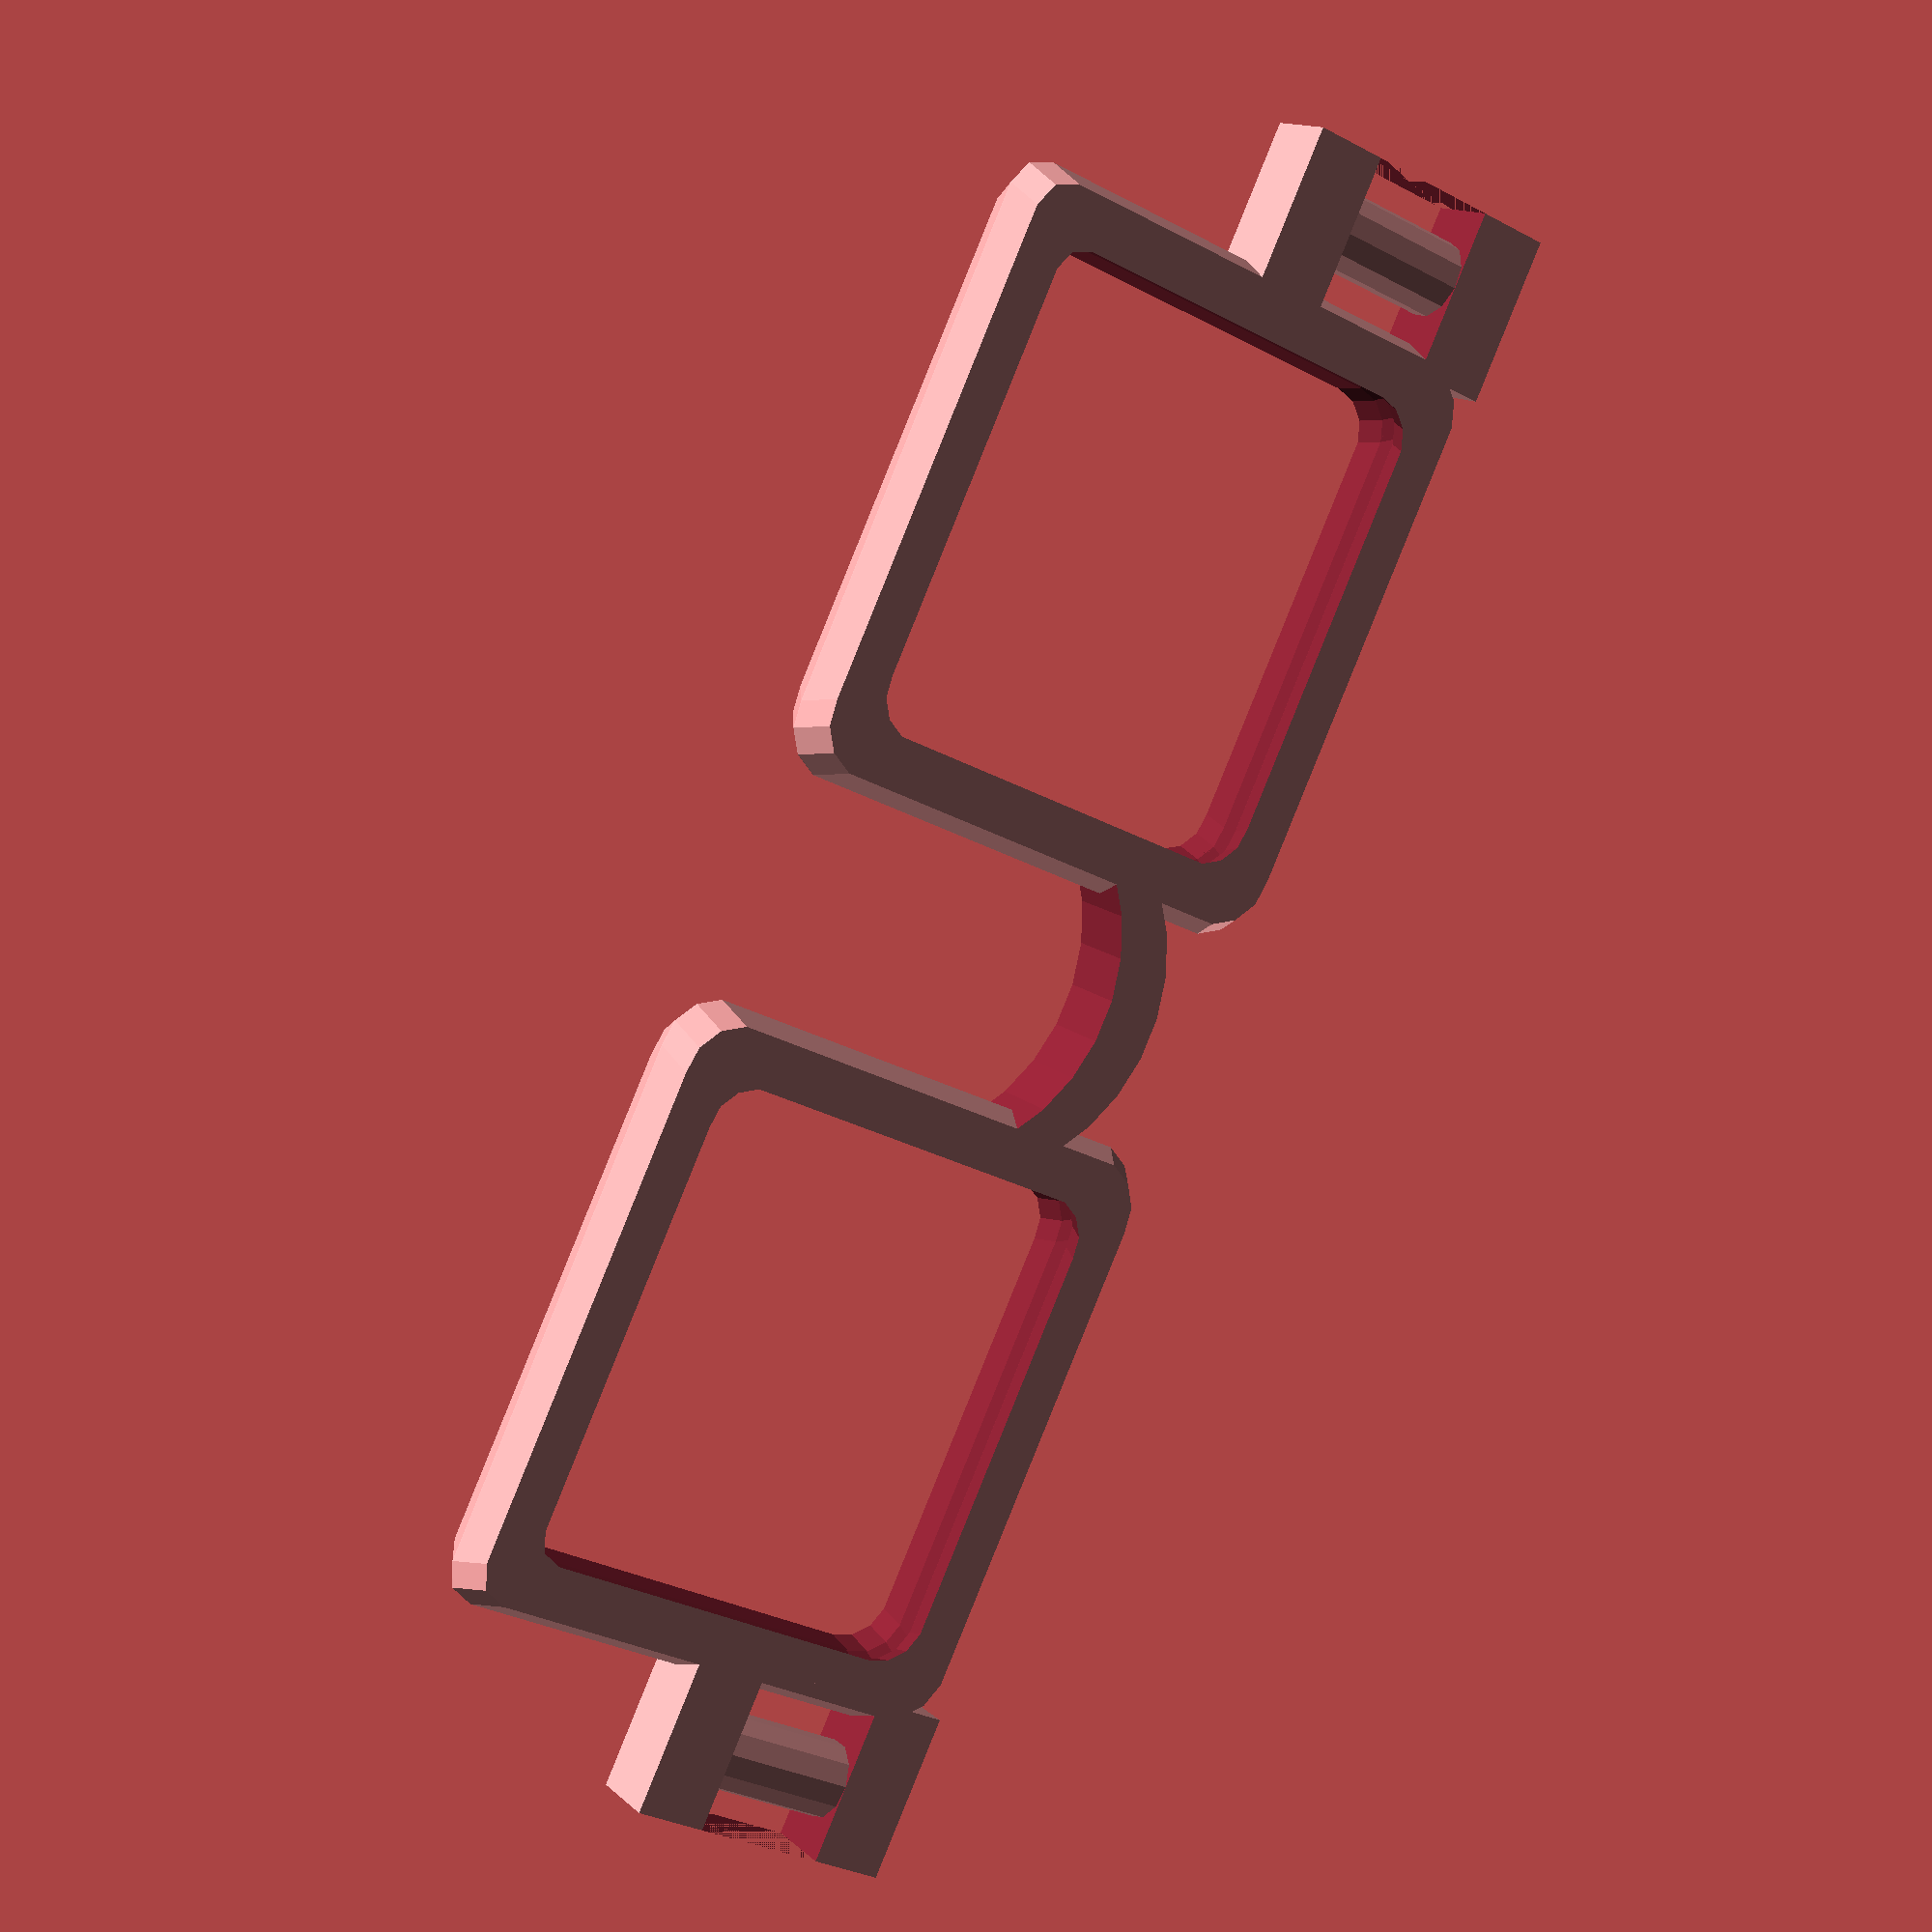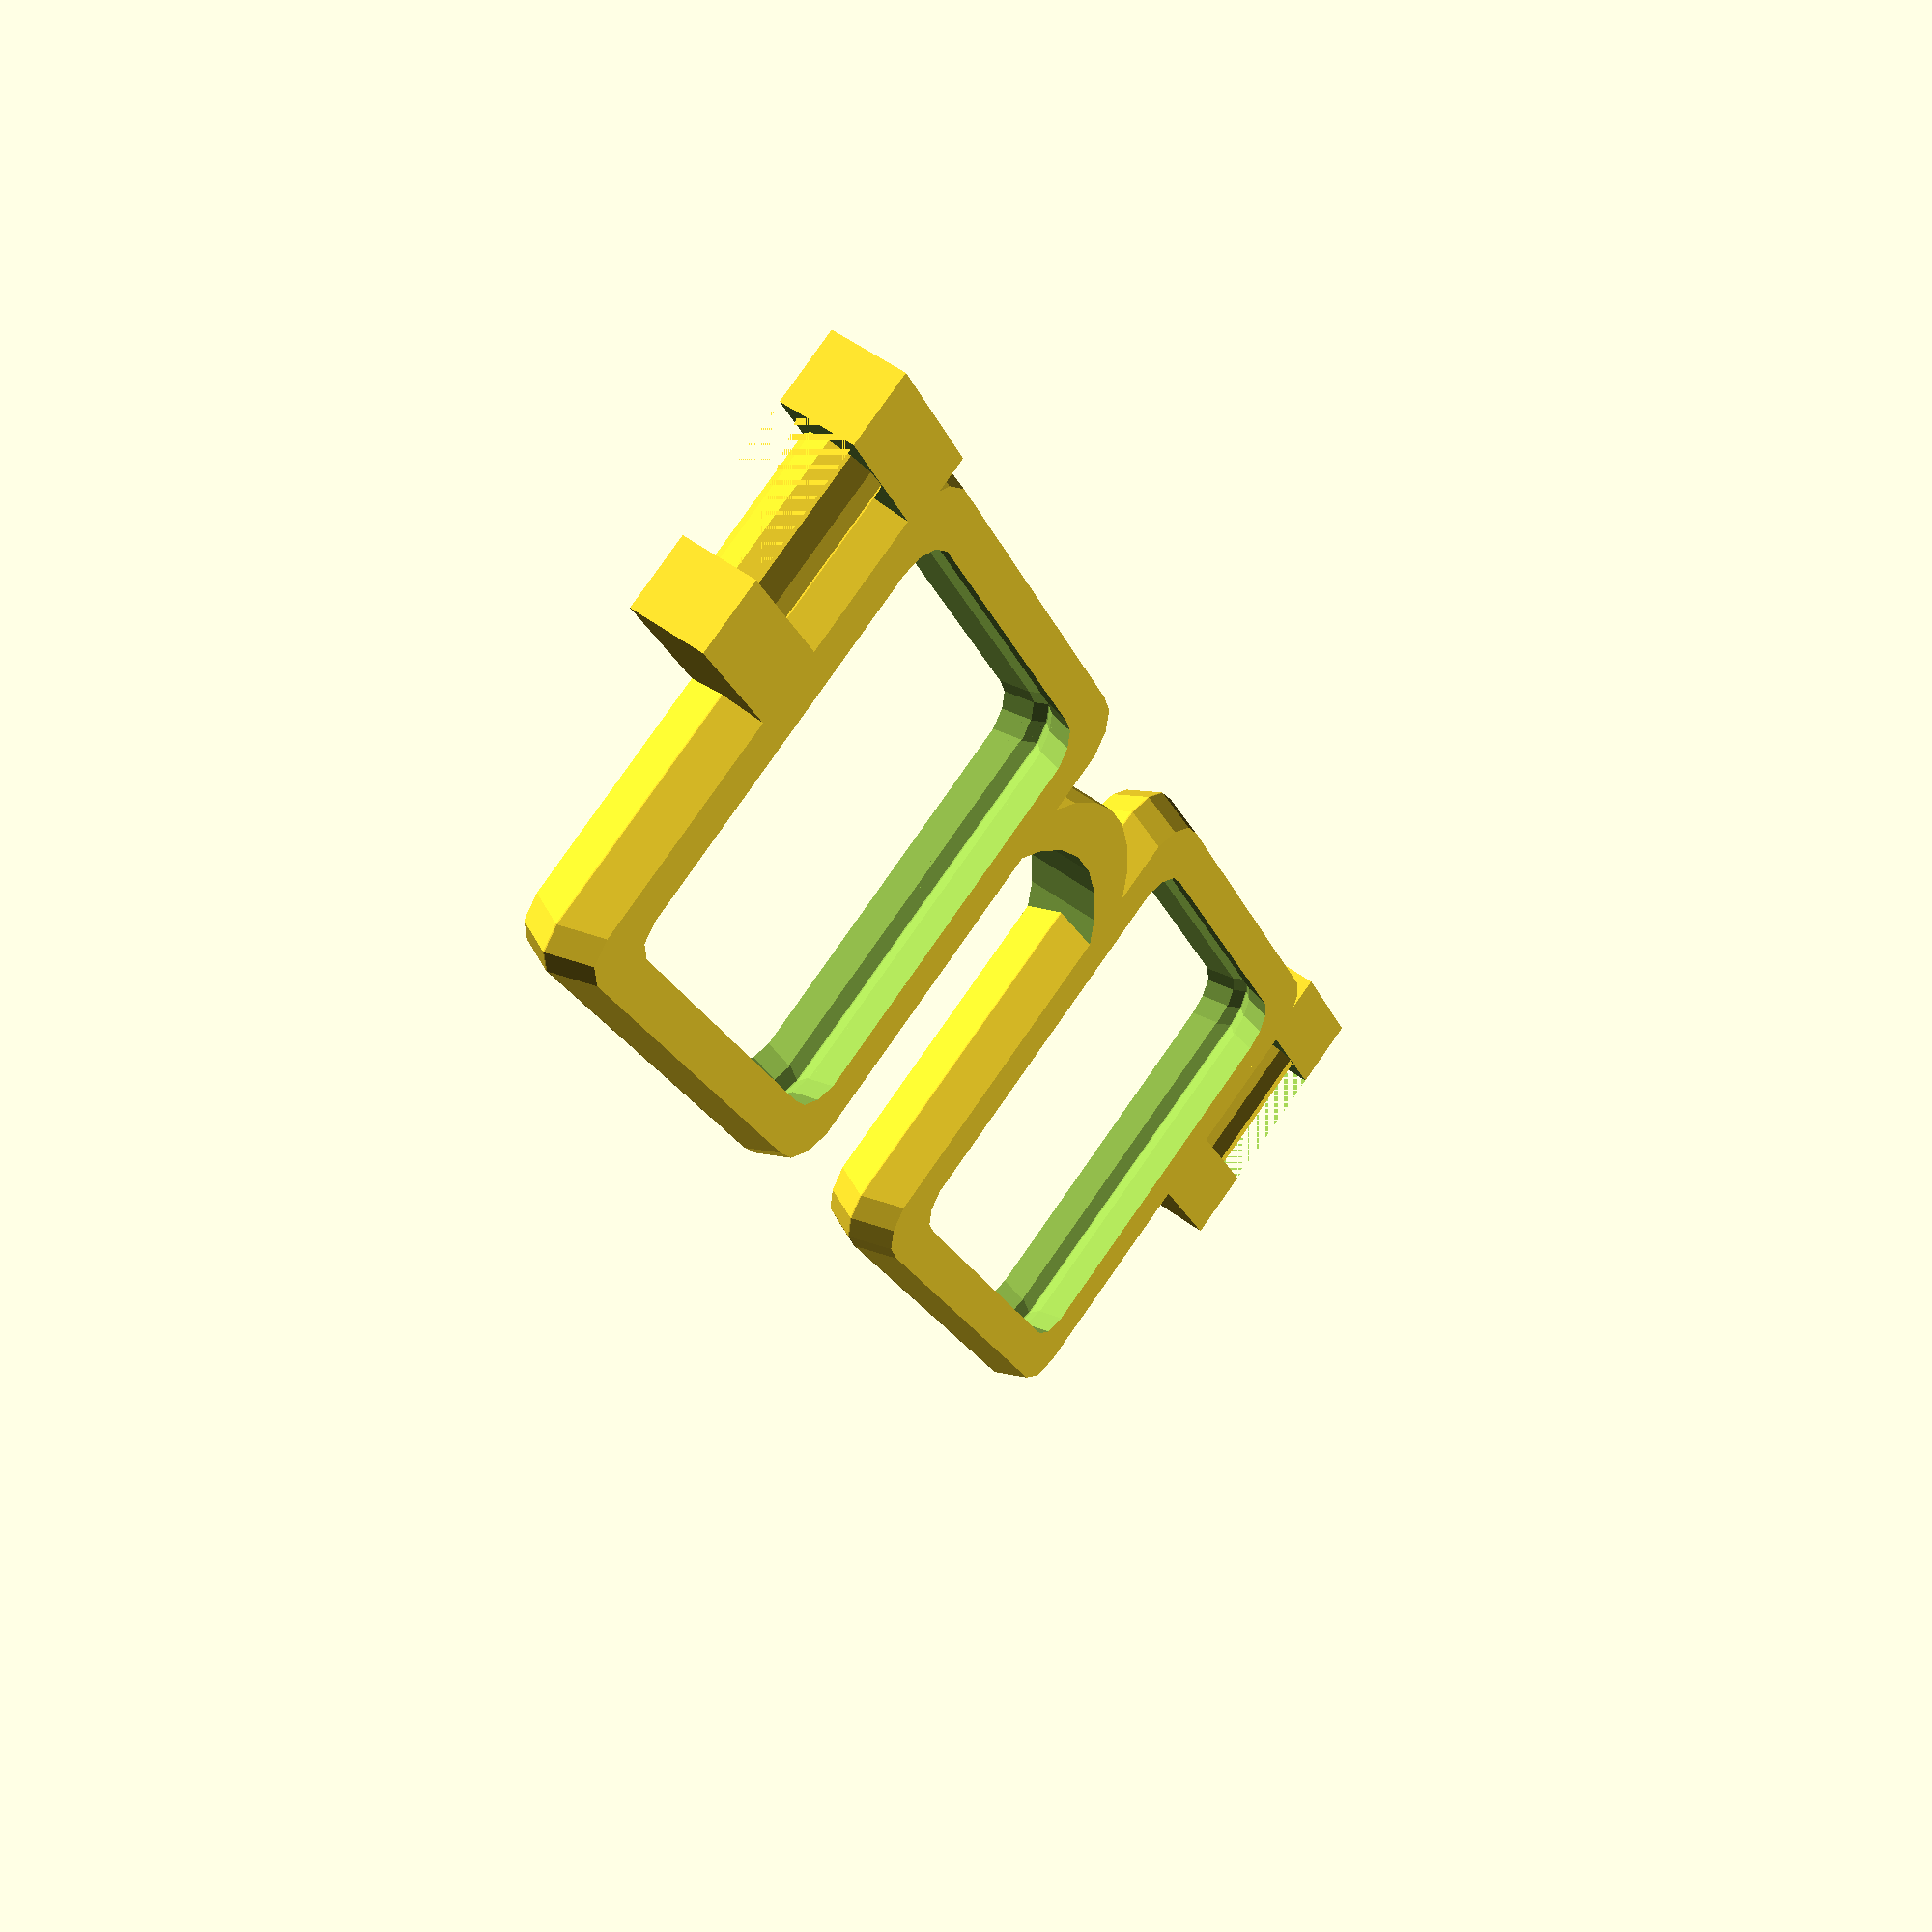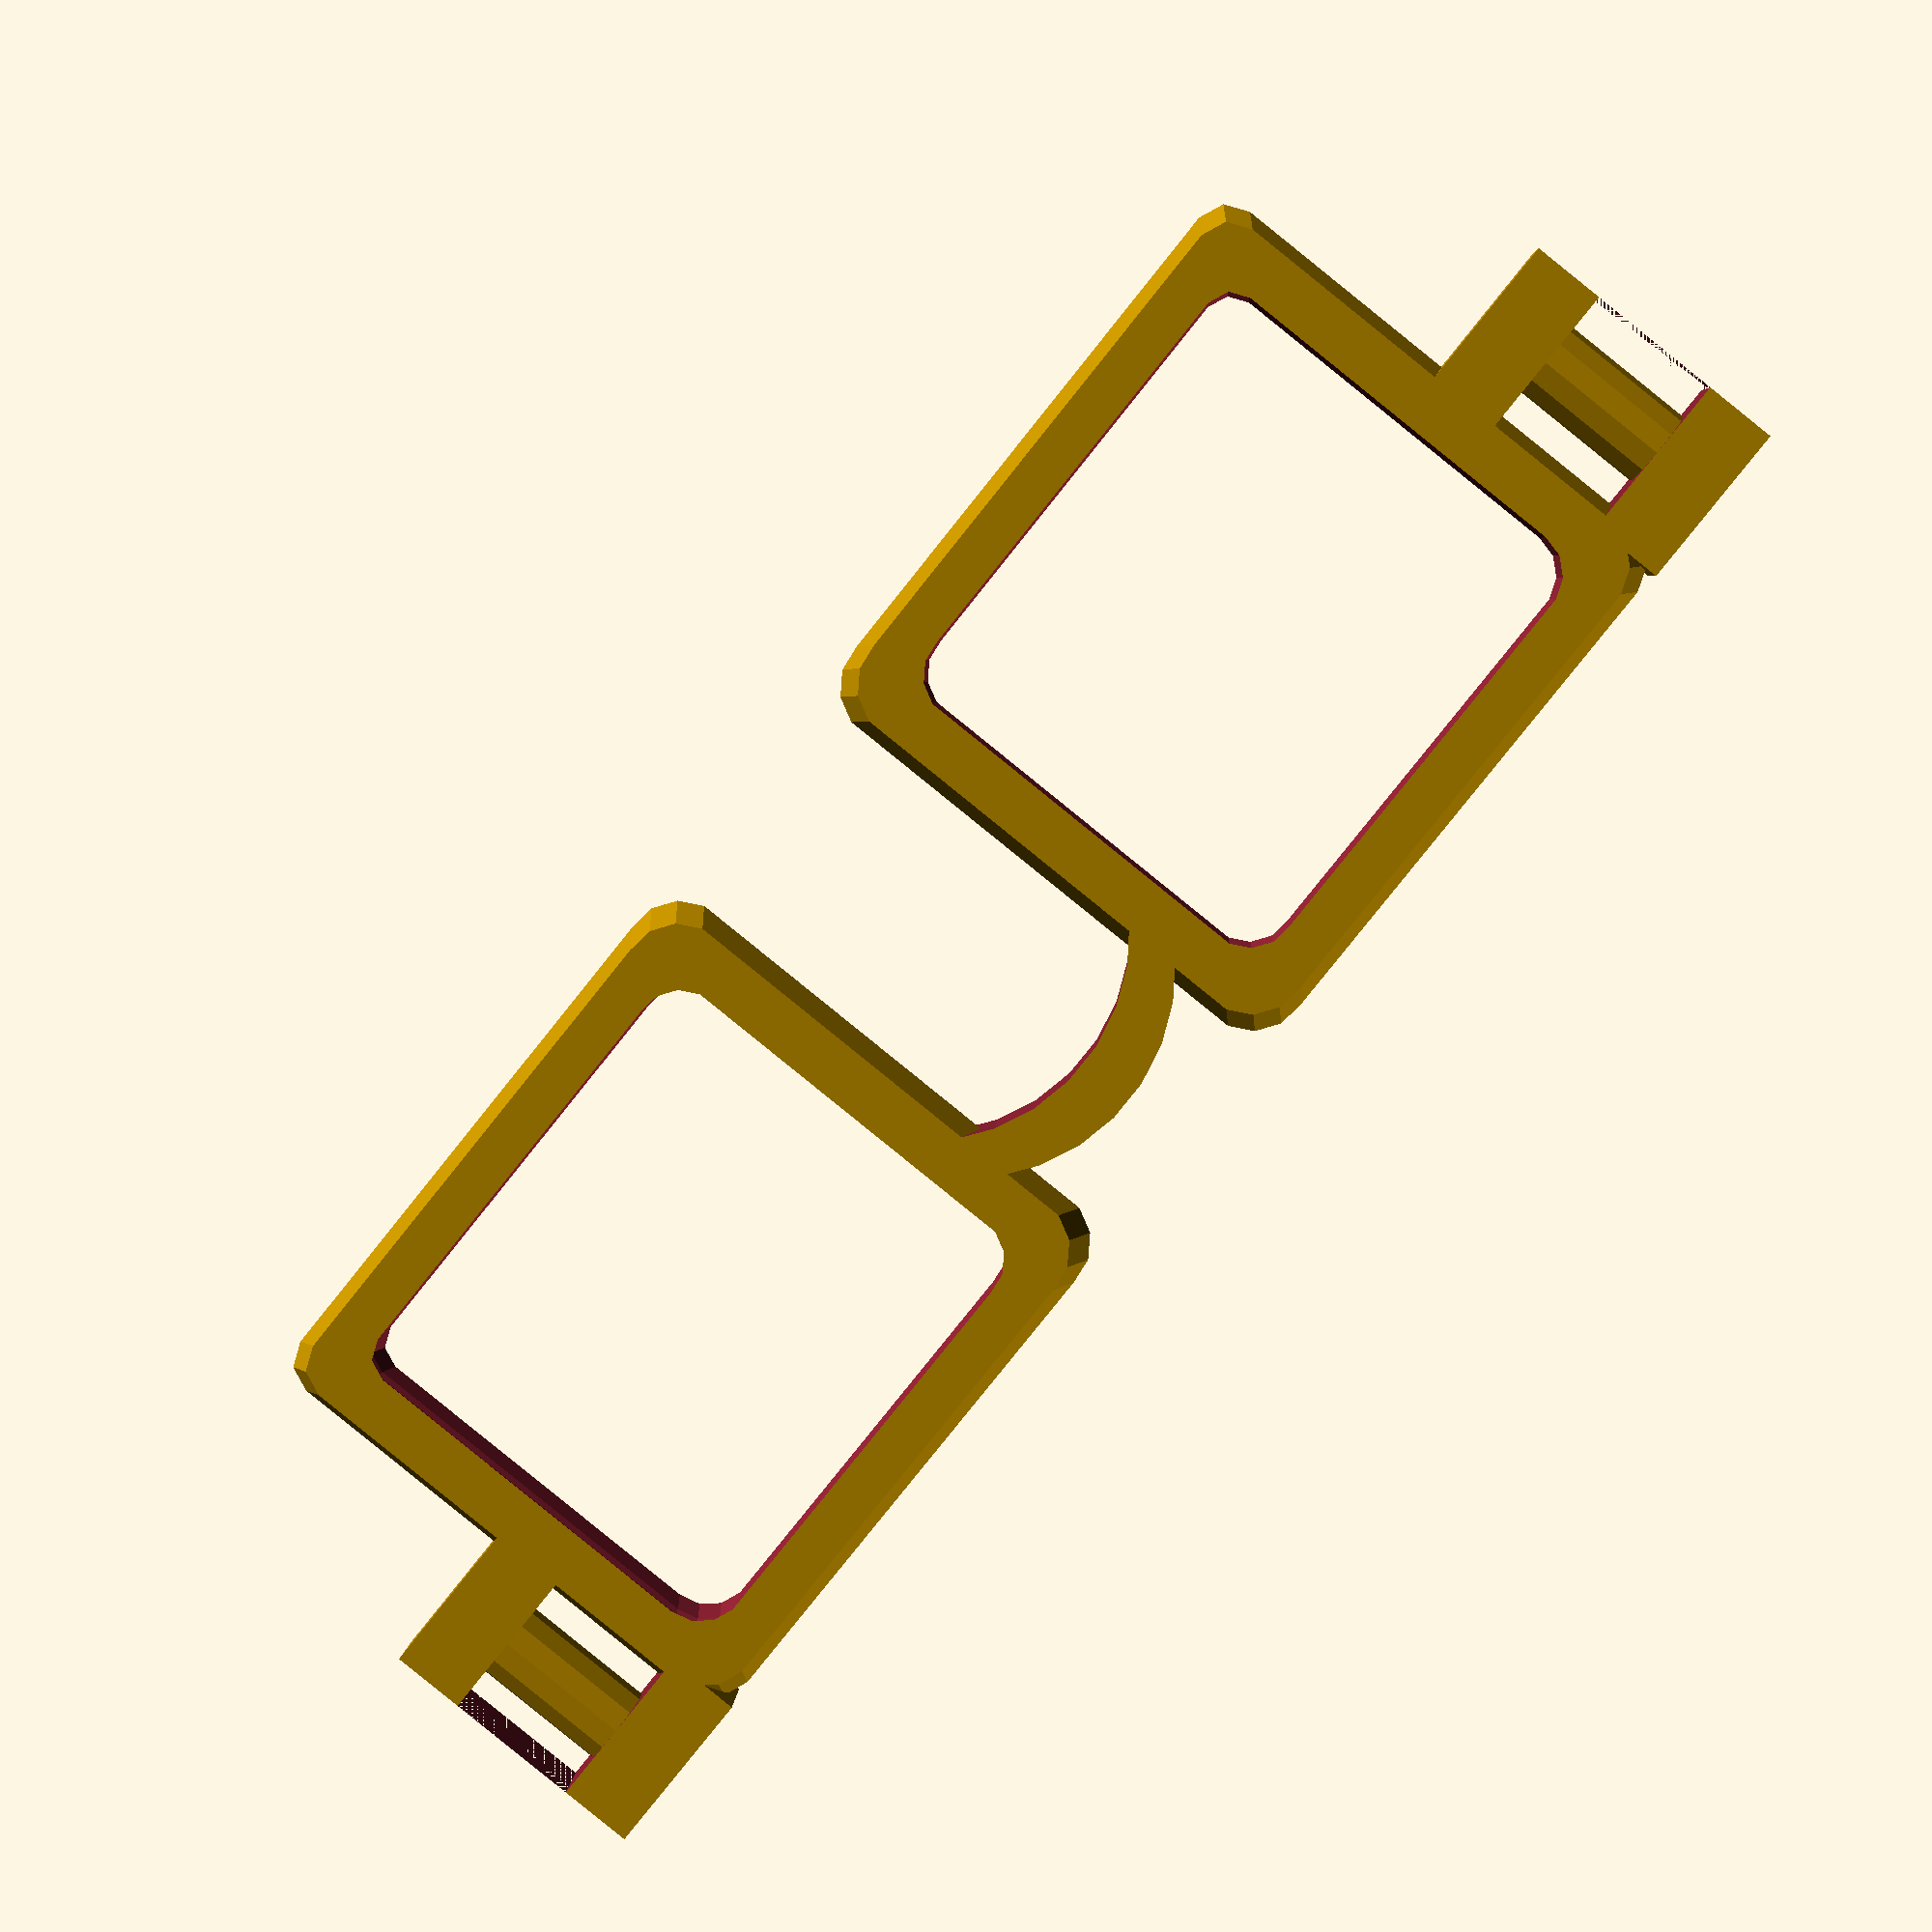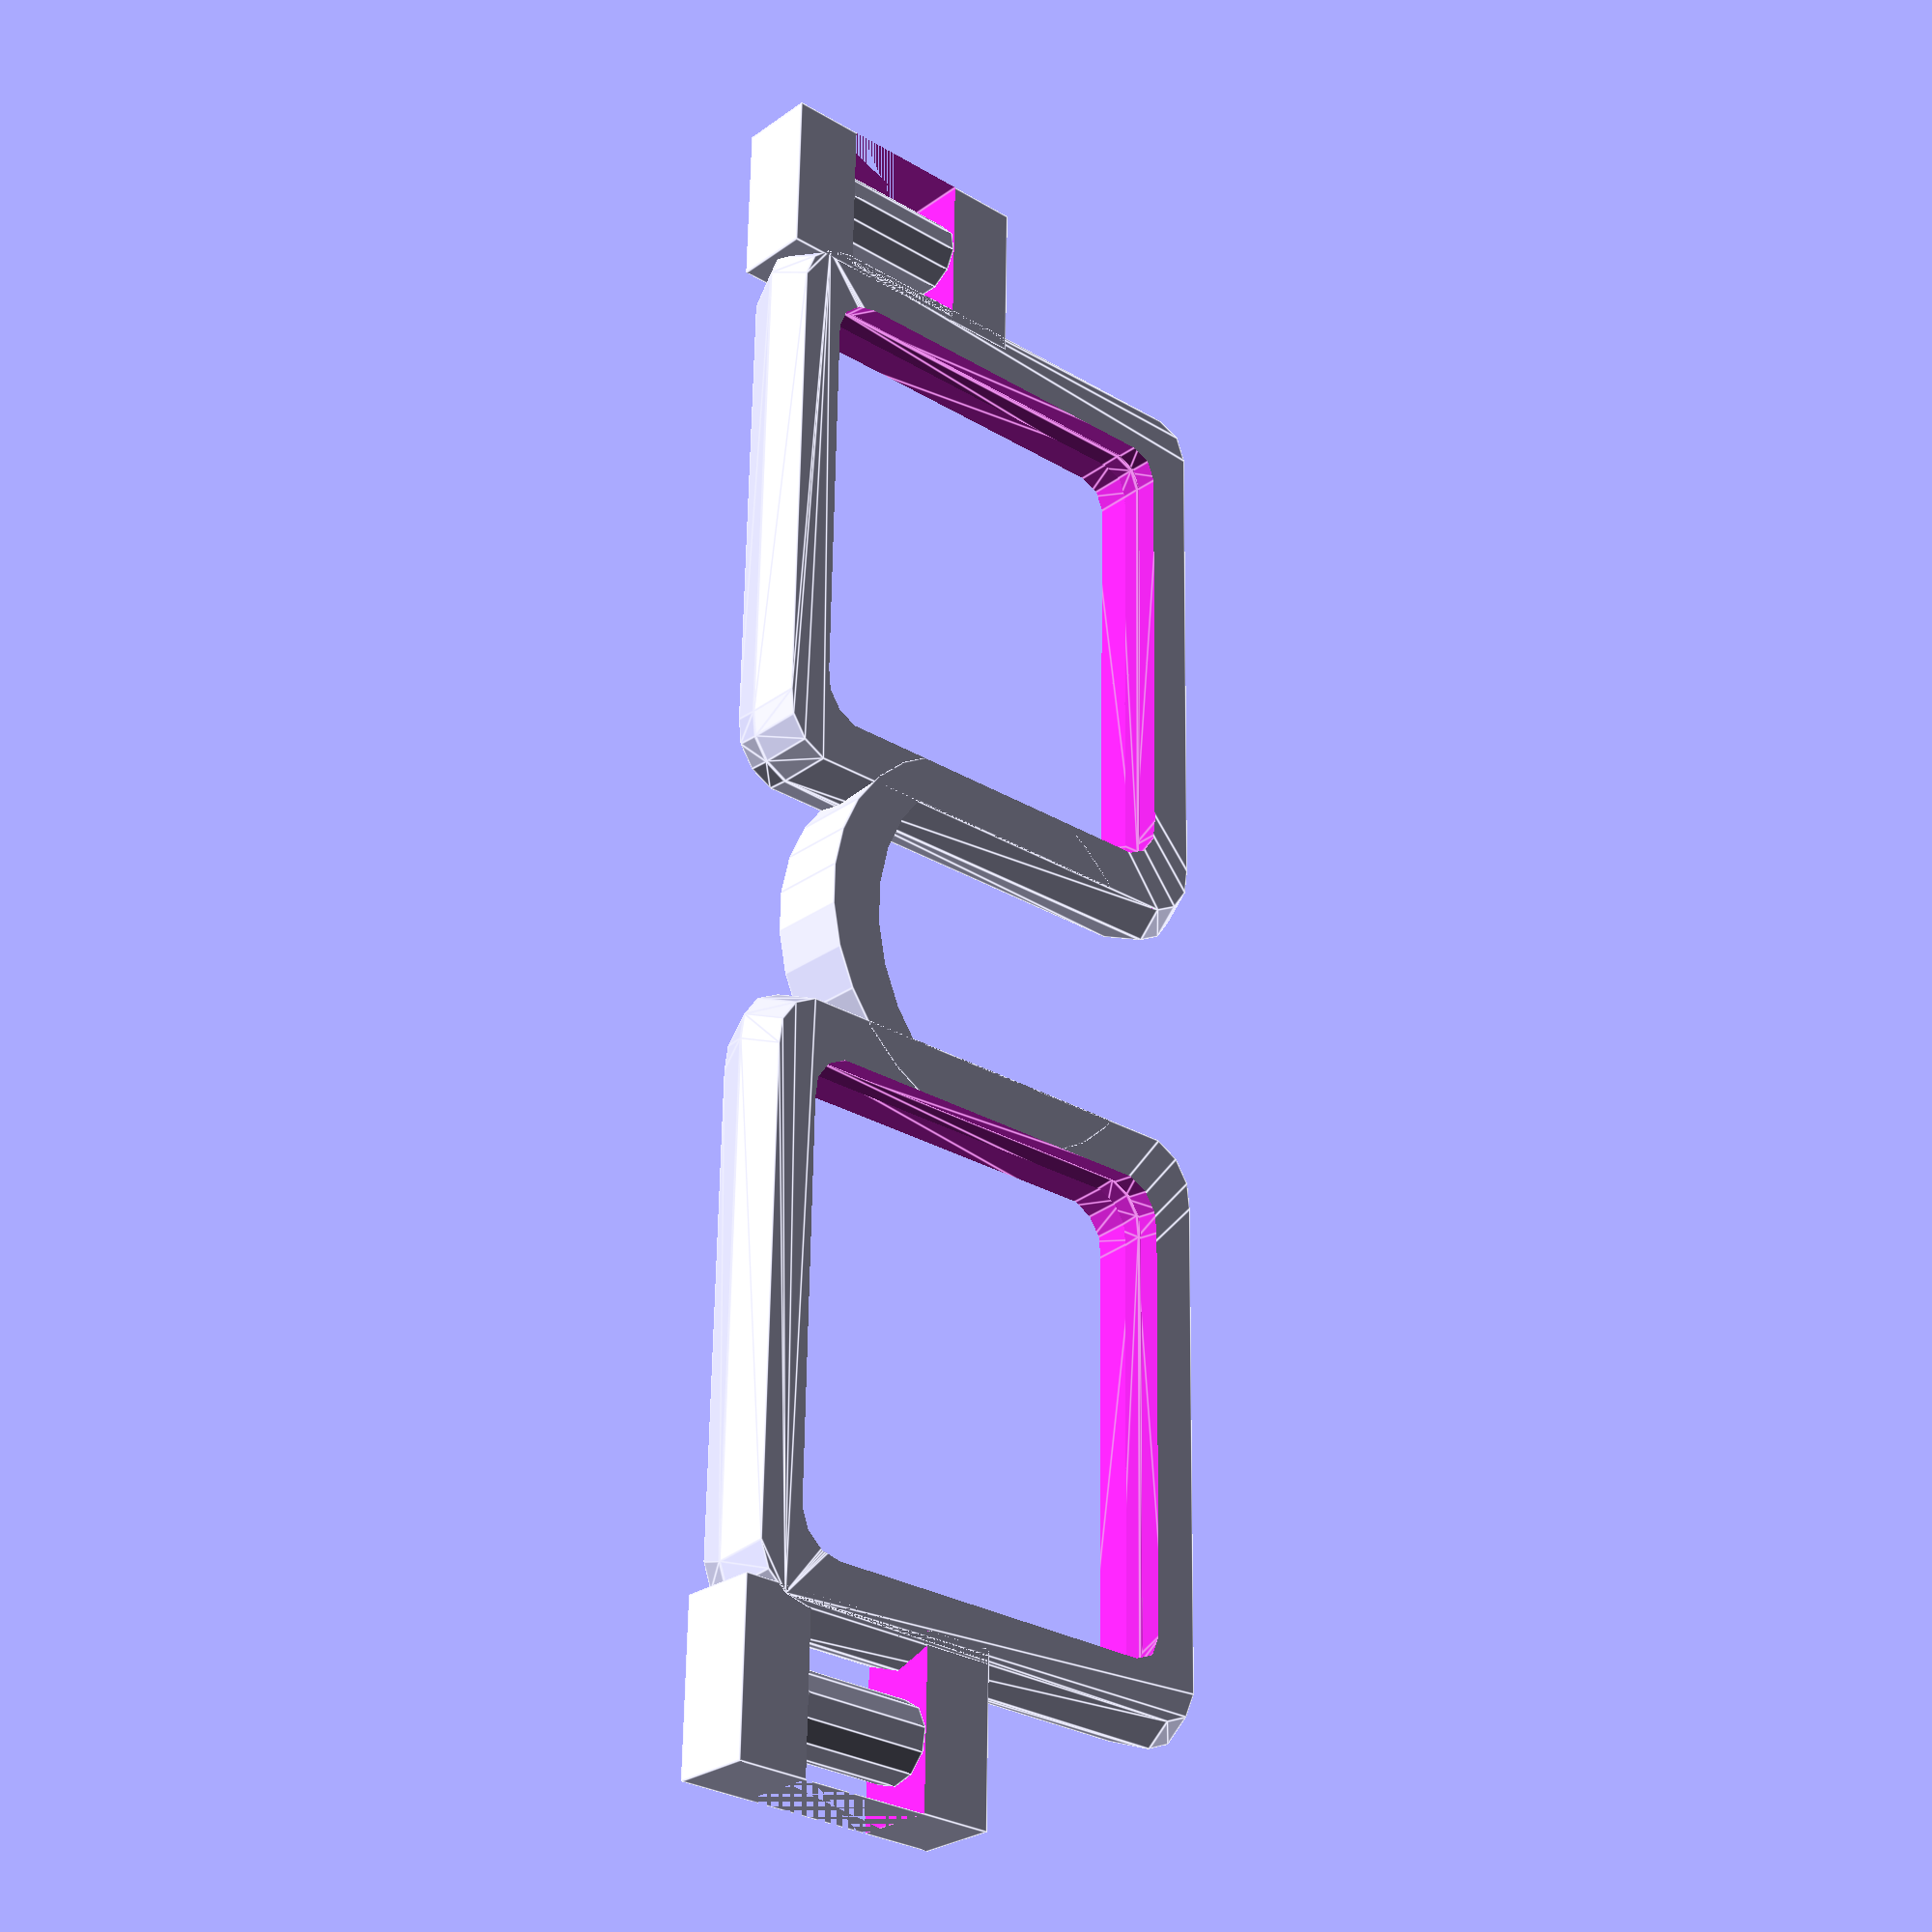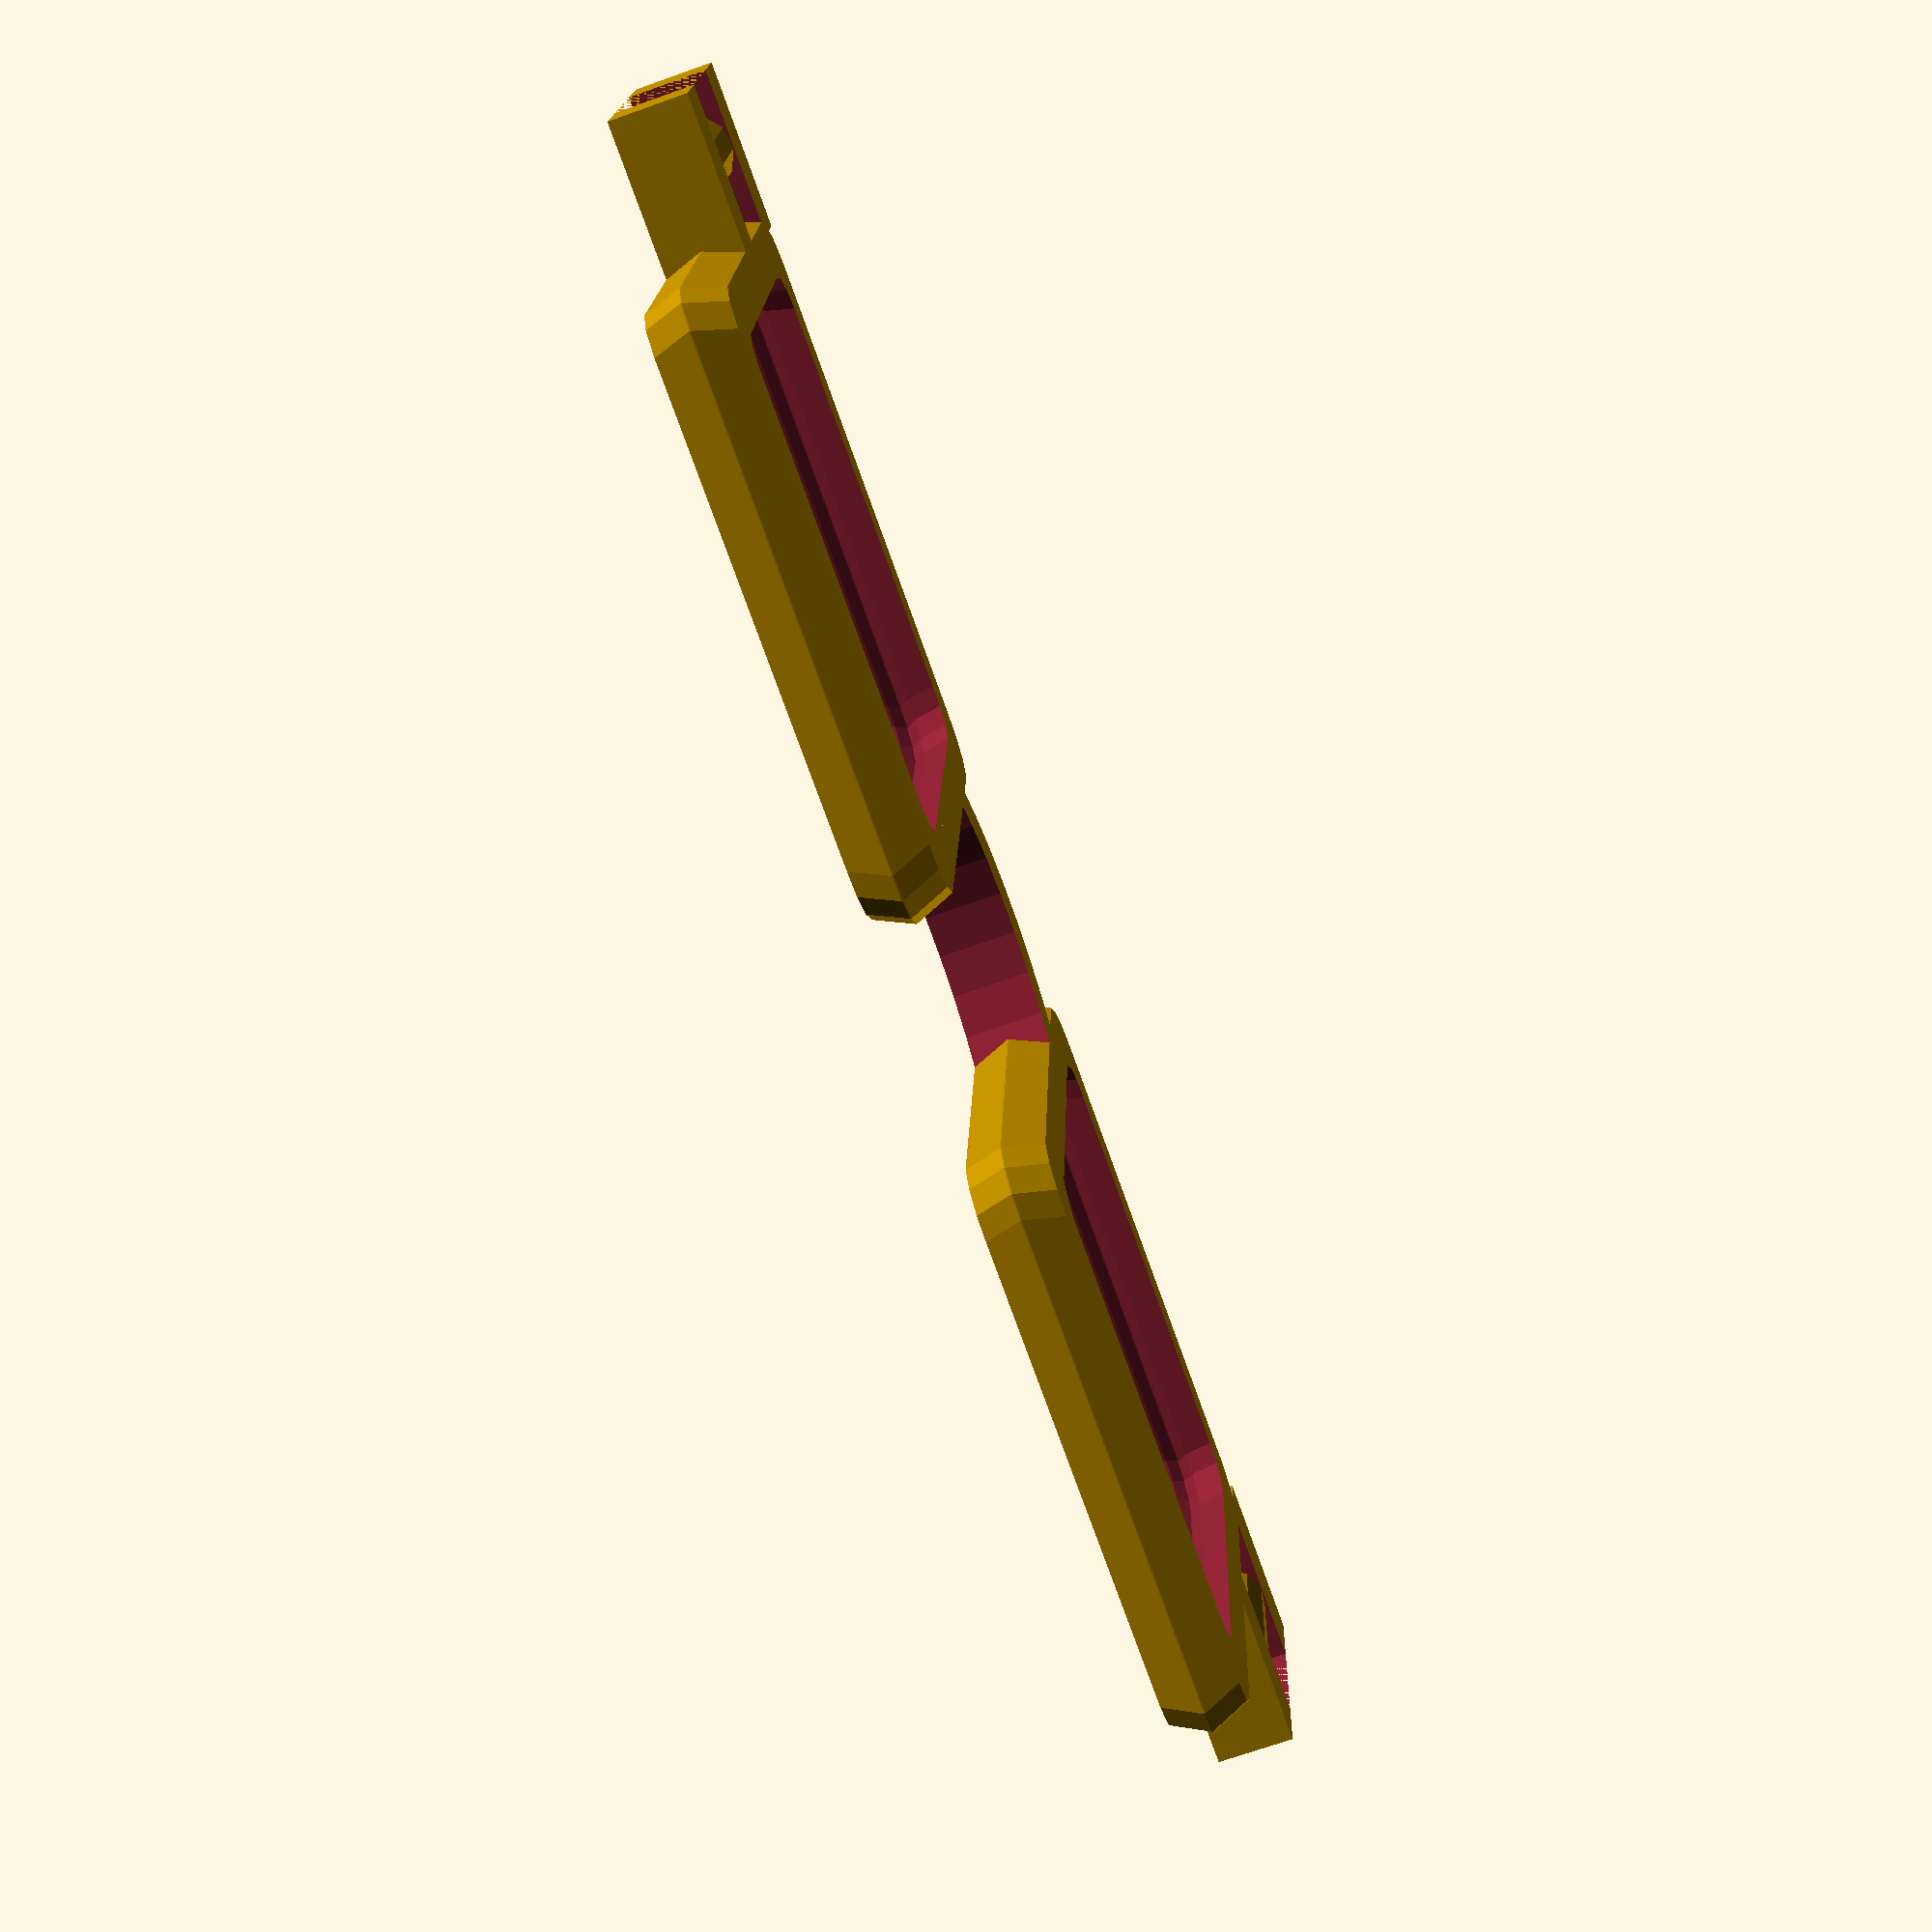
<openscad>
////////////glasses/////////////
ear_difference		= 0;
bridge_width			= 20;
bridge_position		= 0;
thickness				= 4;
frame_thickness		= 10;
frame_depth			= thickness+3;
groove_depth			= 1;
name					= "Ben Engel";
lense_thickness		= 3;
lense_height			= 20;
lense_width			= 45;
a =[8,8,8,5];	// these are the radius of the lenses starting
						// upper right, upper, left lower left, lower right
/*

optons for make are
"frame" will make just the face part that holds the lenses
"stems" this will make only the parts that go over your ears
"all" and this will make everything all in one file

*/
rotate =[0,0,0];
make	= "frame";

///////////////////////////////////////////////////////////////////////
///////////////////////////////////////////////////////////////////////
///////////////////////////////////////////////////////////////////////
//						EVERYTHING PAST HERE IS CODE						     //
///////////////////////////////////////////////////////////////////////
///////////////////////////////////////////////////////////////////////
///////////////////////////////////////////////////////////////////////










module lense(){
	hull(){
			translate([lense_width/2-(a[0]/2),lense_height-(a[0]/2),0]) cylinder(d=a[0], h=.1, center=true);
			translate([-lense_width/2+(a[1]/2),lense_height-(a[1]/2),0]) cylinder(d=a[1], h=.1, center=true);
			translate([-lense_width/2+(a[2]/2),-lense_height+(a[2]/2),0]) cylinder(d=a[2], h=.1, center=true);
			translate([lense_width/2-(a[3]/2),-lense_height+(a[3]/2),0]) cylinder(d=a[3], h=.1, center=true);

			translate([lense_width/2-(a[0]/2)-groove_depth,lense_height-(a[0]/2+groove_depth),0]) cylinder(d=a[0], h=lense_thickness, center=true);
			translate([-lense_width/2+(a[1]/2)+groove_depth,lense_height-(a[1]/2)-groove_depth,0]) cylinder(d=a[1], h=lense_thickness, center=true);
			translate([-lense_width/2+(a[2]/2)+groove_depth,-lense_height+(a[2]/2)+groove_depth,0]) cylinder(d=a[2], h=lense_thickness, center=true);
			translate([lense_width/2-(a[3]/2)-groove_depth,-lense_height+(a[3]/2)+groove_depth,0]) cylinder(d=a[3], h=lense_thickness, center=true);
	}
}
module lense_frame(){
	difference(){
		scale([(1/lense_width)*(lense_width+frame_thickness),(1/lense_width)*(lense_width+frame_thickness),1]) lense(lense_thickness=frame_depth);
		scale([(1/lense_width)*(lense_width+groove_depth),(1/lense_width)*(lense_width+groove_depth),1]) lense();
		lense(lense_thickness=frame_depth+2);
	}
}
module ear_stem_mount(){
	difference(){
		translate([lense_width+bridge_width+frame_thickness/2,lense_height-a[0],0]) cube([15,25,frame_depth], center=true);
		translate([lense_width+bridge_width+frame_thickness/2,lense_height-a[0],0]) cube([15,20-8,frame_depth+1], center=true);
	}
		translate([lense_width+bridge_width+frame_thickness/2+1,lense_height-a[0],0]) rotate([90,0,0]) cylinder(d=frame_depth, h=20-8, center=true);
}
module face(){
	translate([(lense_width+frame_thickness)/2+bridge_width/2,0,0]) lense_frame();
	translate([-(lense_width+frame_thickness)/2-bridge_width/2,0,0]) mirror() lense_frame();
	translate([0,bridge_position,0]) difference(){
		cylinder(d=bridge_width+(frame_thickness-groove_depth*2)*2,h=frame_depth, center=true);
		translate([0,-frame_thickness/2,0]) cylinder(d=bridge_width+(frame_thickness-groove_depth*2)*2,h=frame_depth+2, center=true);
		translate([(lense_width+frame_thickness)/2+bridge_width/2,0,0]) {
			scale([(1/lense_width)*(lense_width+groove_depth),(1/lense_width)*(lense_width+groove_depth),1]) lense();
			lense(lense_thickness=frame_depth+2);
		}
		translate([-((lense_width+frame_thickness)/2+bridge_width/2),0,0]) {
			scale([(1/lense_width)*(lense_width+groove_depth),(1/lense_width)*(lense_width+groove_depth),1]) lense();
			lense(lense_thickness=frame_depth+2);
		}

	}
	translate([0,ear_difference/2,0]) ear_stem_mount();
	translate([0,-ear_difference/2,0]) mirror(1,0,0) ear_stem_mount();
}
module ear_stem(){
	cube([150,10,frame_thickness], center=true);
	intersection(){
		difference(){
			translate([150/2,-(80/2)+5,0]) cylinder(d=80, h=frame_thickness, center=true);
			translate([150/2-frame_thickness,-(80/2)-frame_thickness/2,0]) cylinder(d=80, h=frame_thickness+1, center=true);

		}
		translate([150/2,-45,-25]) cube([150,150,50]);
	}
}
module finished_stem(){
	difference(){
		ear_stem();
		#translate([-150/2+7,0,0]) rotate([90,0,0]) {
		cylinder(d=frame_depth, h=20-8, center=true);
		translate([0,frame_depth,0]) cube([frame_depth-2,20-8,10],center=true);
		}
	}
}

module full_print_set(){
if(make=="frame" || make=="all")   {
	face();
}else if(make=="stems" || make=="all"){
	translate([0,lense_height+15,0]) finished_stem();
	translate([15,12,0]) mirror([0,0,1]) mirror([1,0,0]) mirror([0,1,0]) translate([0,lense_height+30,0]) finished_stem();
}
}

rotate(rotate) full_print_set();

</openscad>
<views>
elev=346.7 azim=115.2 roll=332.0 proj=p view=wireframe
elev=309.1 azim=64.7 roll=309.5 proj=p view=wireframe
elev=175.4 azim=51.2 roll=357.6 proj=p view=wireframe
elev=207.0 azim=268.9 roll=41.9 proj=p view=edges
elev=69.2 azim=4.9 roll=289.7 proj=p view=wireframe
</views>
